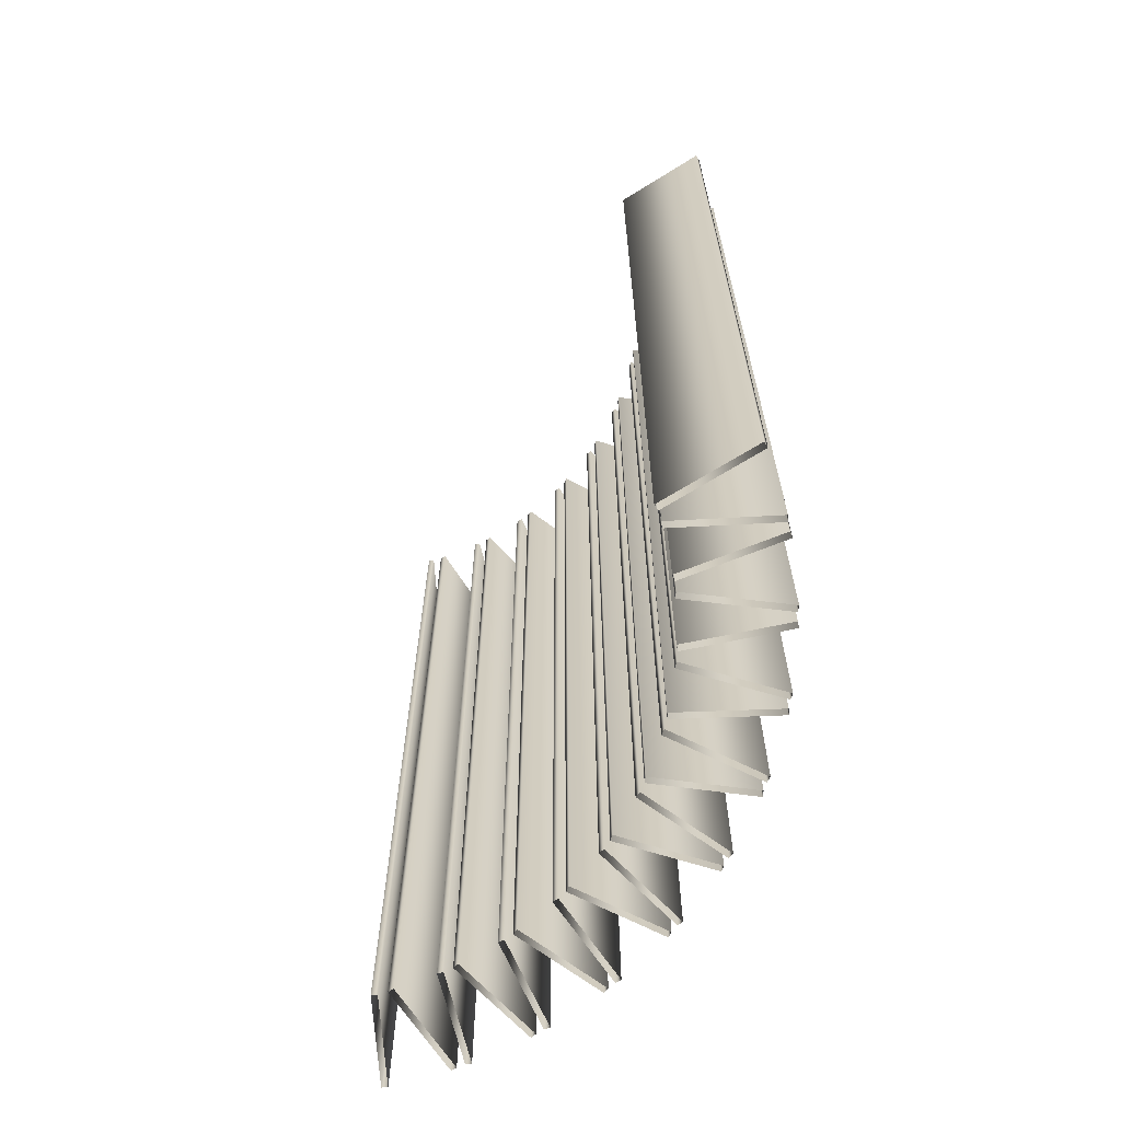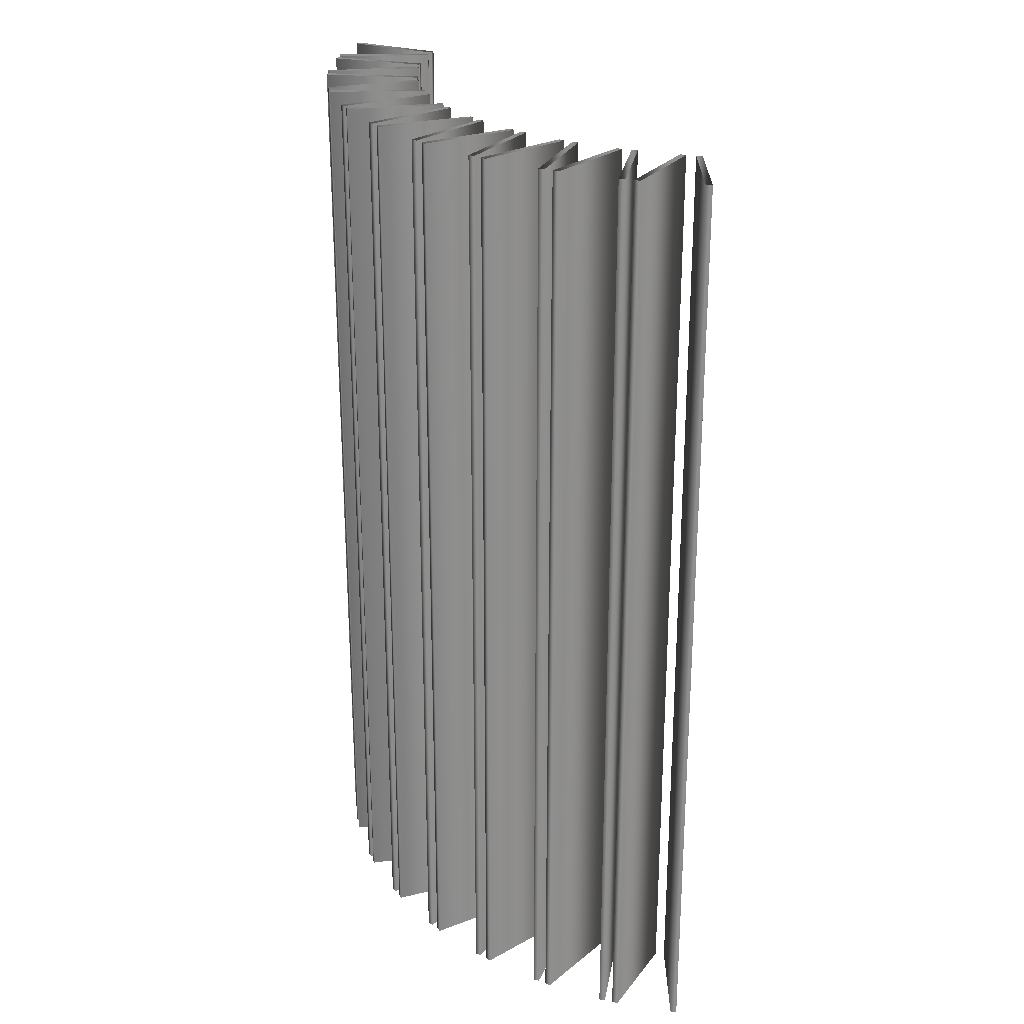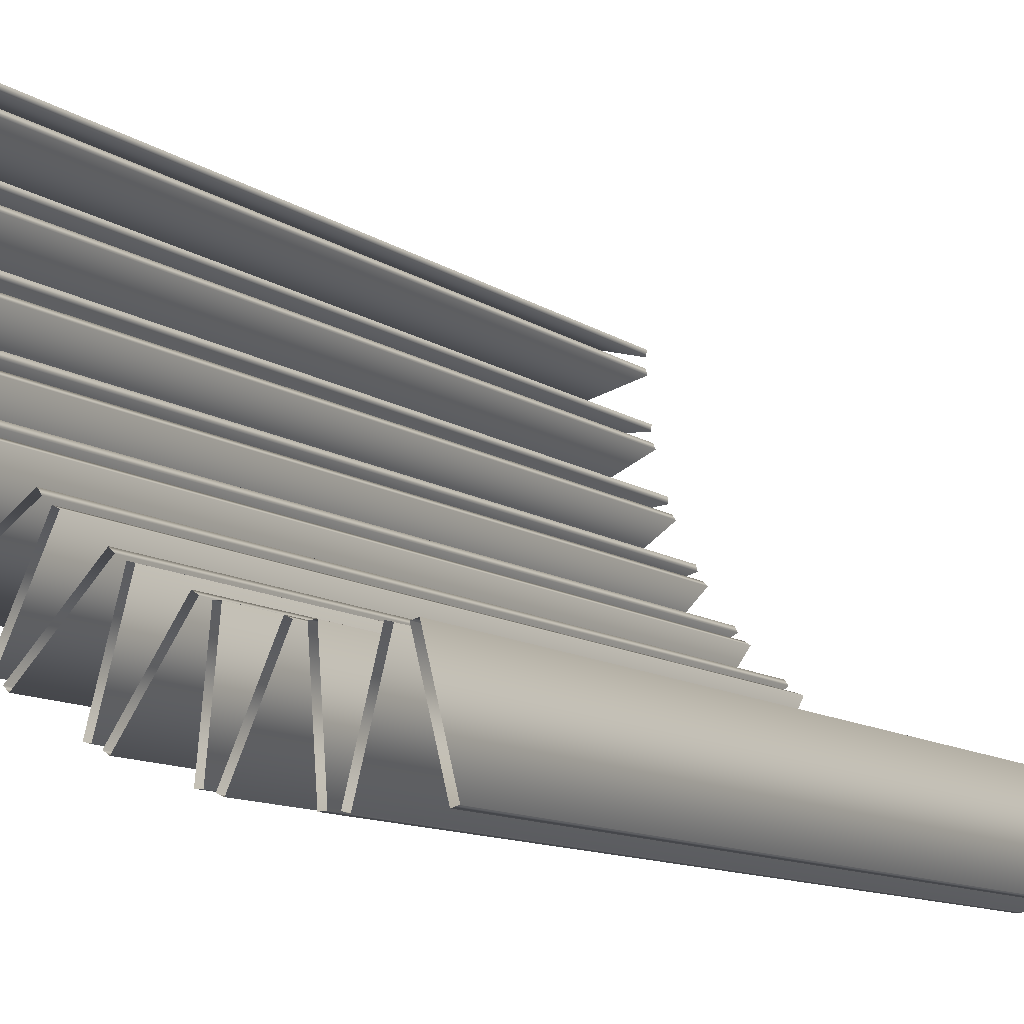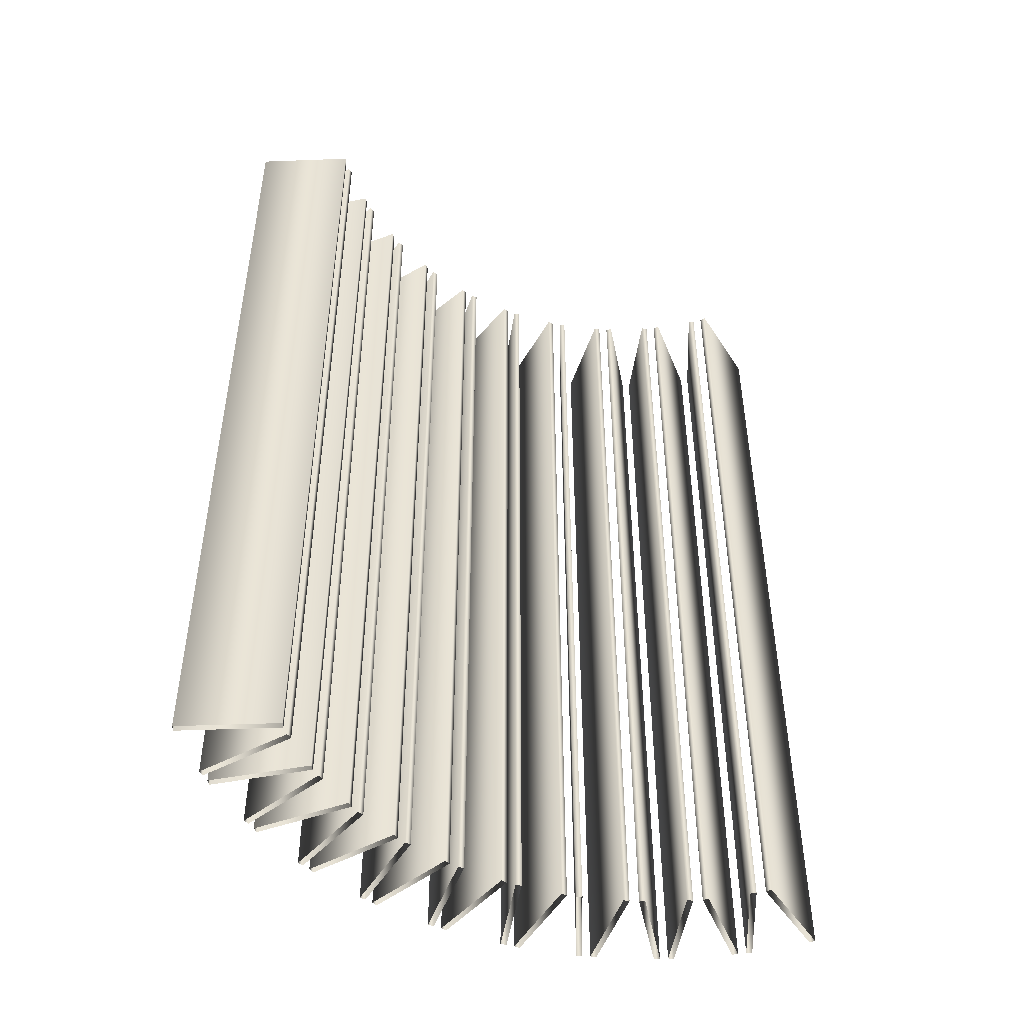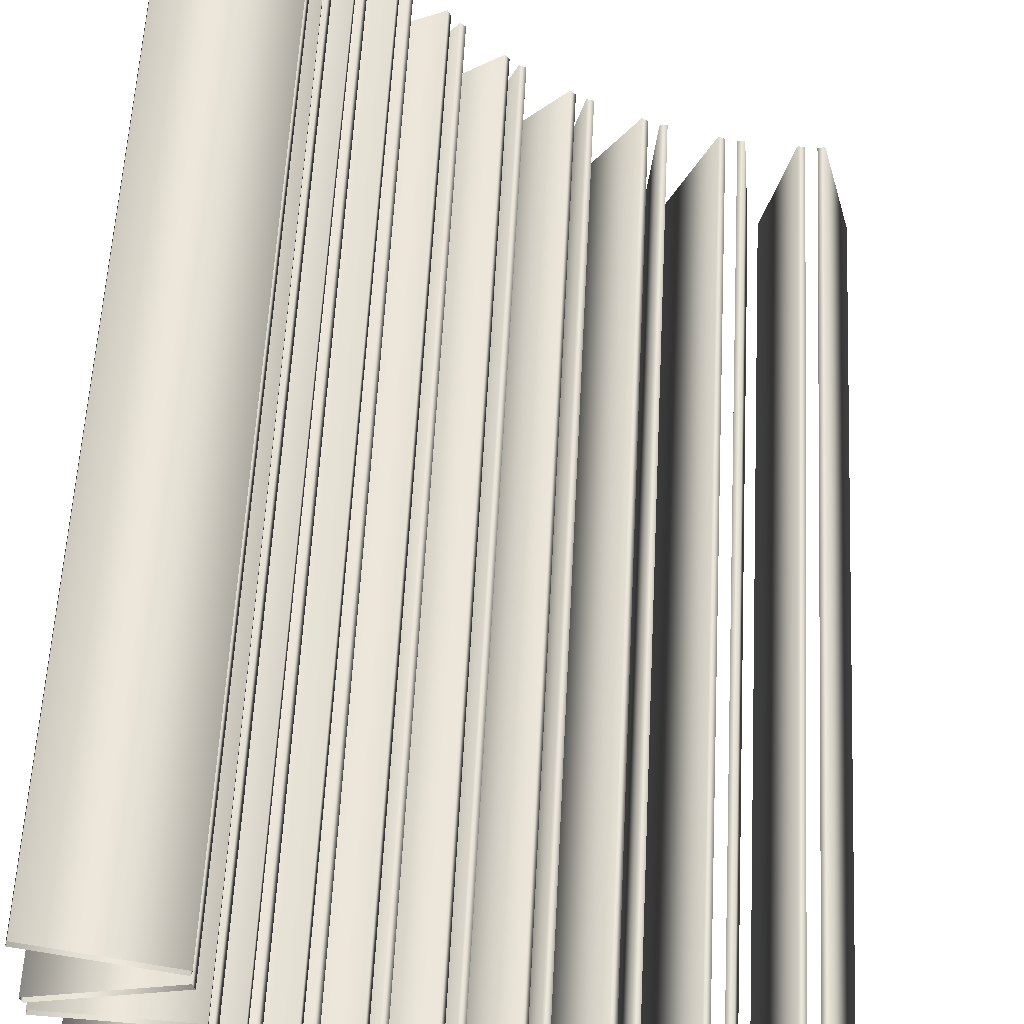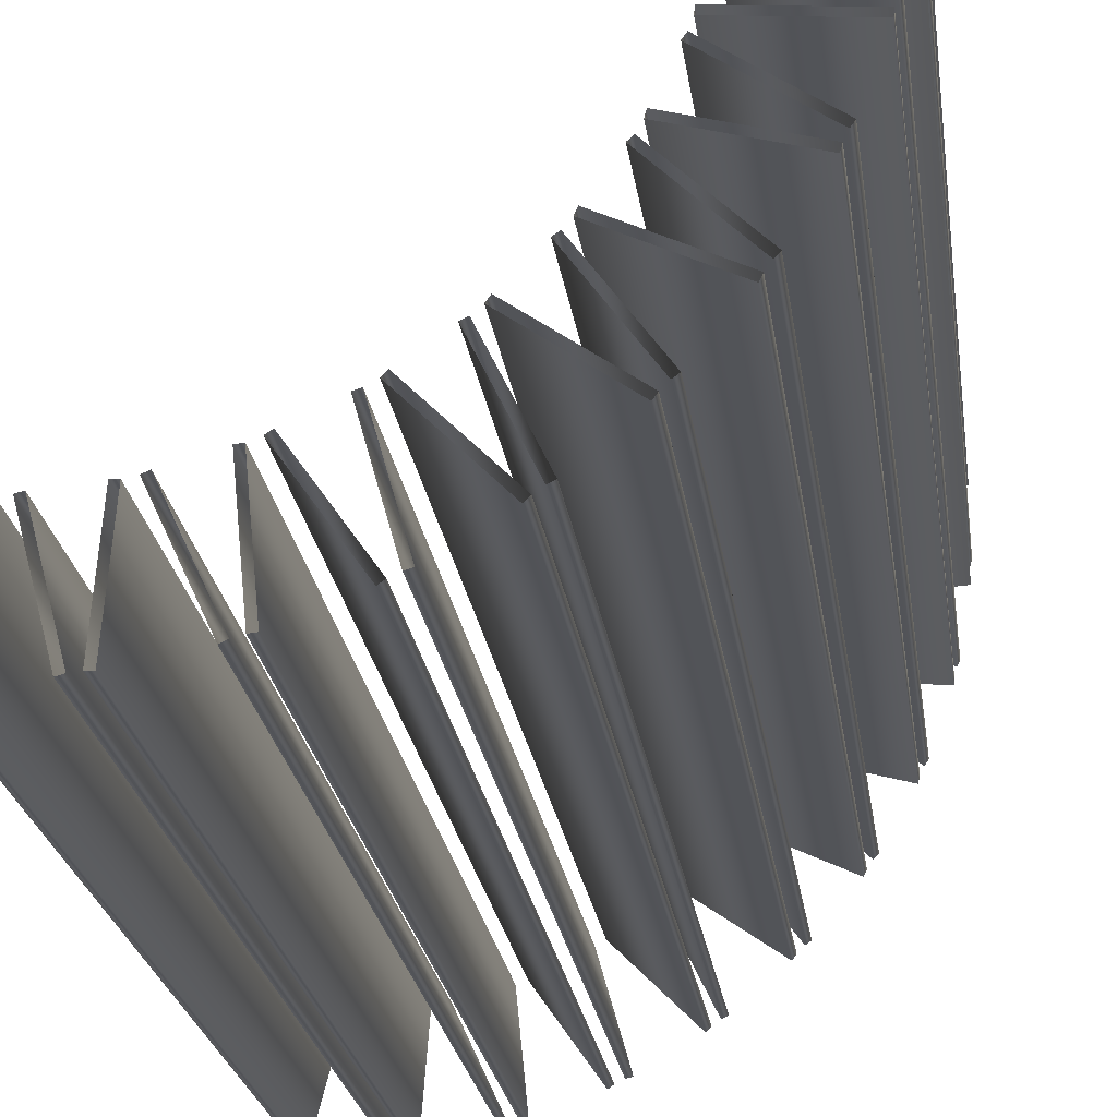
<metadata>
{"format":"obj","ext":"obj","renderer":"f3d","projection":"perspective","resolution":1024,"background":"white","views":[{"elev":-65.8,"azim":17.6,"up":"+Y"},{"elev":25.3,"azim":-166.0,"up":"+Y"},{"elev":-10.5,"azim":-149.2,"up":"+Z"},{"elev":-47.3,"azim":-73.3,"up":"+Y"},{"elev":54.9,"azim":-177.2,"up":"+Z"},{"elev":-23.1,"azim":7.5,"up":"+Z"}]}
</metadata>
<code>
v 1.485 3 -0.09624
v 1.485 0 -0.09624
v 1.485 3 0.09624
v 1.485 0 0.09624
v 1.48 3 -0.1156
v 1.48 0 -0.1156
v 1.48 3 0.1156
v 1.48 0 0.1156
v 1.479 3 -0.1623
v 1.479 0 -0.1623
v 1.477 3 -0.1424
v 1.477 0 -0.1424
v 1.446 3 -0.3519
v 1.446 0 -0.3519
v 1.437 3 -0.3701
v 1.437 0 -0.3701
v 1.43 3 -0.3961
v 1.43 0 -0.3961
v 1.429 3 -0.416
v 1.429 0 -0.416
v 1.363 3 -0.5969
v 1.363 0 -0.5969
v 1.352 3 -0.6134
v 1.352 0 -0.6134
v 1.34 3 -0.6378
v 1.34 0 -0.6378
v 1.335 3 -0.657
v 1.335 0 -0.657
v 1.239 3 -0.8239
v 1.239 0 -0.8239
v 1.225 3 -0.8382
v 1.225 0 -0.8382
v 1.21 3 -0.8602
v 1.21 0 -0.8602
v 1.201 3 -0.8783
v 1.201 0 -0.8783
v 1.172 3 -0.01532
v 1.172 0 -0.01532
v 1.172 3 0.01532
v 1.172 0 0.01532
v 1.167 3 -0.03469
v 1.167 0 -0.03469
v 1.167 3 0.03469
v 1.167 0 0.03469
v 1.157 3 -0.1878
v 1.157 0 -0.1878
v 1.155 3 -0.1679
v 1.155 0 -0.1679
v 1.151 3 -0.218
v 1.151 0 -0.218
v 1.143 3 -0.2362
v 1.143 0 -0.2362
v 1.109 3 -0.3653
v 1.109 0 -0.3653
v 1.107 3 -0.3852
v 1.107 0 -0.3852
v 1.096 3 -0.4141
v 1.096 0 -0.4141
v 1.085 3 -0.4305
v 1.085 0 -0.4305
v 1.078 3 -1.026
v 1.078 0 -1.026
v 1.061 3 -1.038
v 1.061 0 -1.038
v 1.042 3 -1.057
v 1.042 0 -1.057
v 1.031 3 -1.073
v 1.031 0 -1.073
v 1.029 3 -0.5518
v 1.029 0 -0.5518
v 1.023 3 -0.5711
v 1.023 0 -0.5711
v 1.008 3 -0.5976
v 1.008 0 -0.5976
v 0.9939 3 -0.6119
v 0.9939 0 -0.6119
v 0.9175 3 -0.7215
v 0.9175 0 -0.7215
v 0.9089 3 -0.7396
v 0.9089 0 -0.7396
v 0.8892 3 -0.7631
v 0.8892 0 -0.7631
v 0.8836 3 -1.197
v 0.8836 0 -1.197
v 0.873 3 -0.7748
v 0.873 0 -0.7748
v 0.8656 3 -1.206
v 0.8656 0 -1.206
v 0.8436 3 -1.221
v 0.8436 0 -1.221
v 0.8294 3 -1.235
v 0.8294 0 -1.235
v 0.7787 3 -0.8695
v 0.7787 0 -0.8695
v 0.7671 3 -0.8858
v 0.7671 0 -0.8858
v 0.7437 3 -0.9056
v 0.7437 0 -0.9056
v 0.7256 3 -0.9142
v 0.7256 0 -0.9142
v 0.663 3 -1.332
v 0.663 0 -1.332
v 0.6437 3 -1.337
v 0.6437 0 -1.337
v 0.6194 3 -1.349
v 0.6194 0 -1.349
v 0.6163 3 -0.9912
v 0.6163 0 -0.9912
v 0.603 3 -1.36
v 0.603 0 -1.36
v 0.6021 3 -1.005
v 0.6021 0 -1.005
v 0.5756 3 -1.021
v 0.5756 0 -1.021
v 0.5564 3 -1.026
v 0.5564 0 -1.026
v 0.4354 3 -1.083
v 0.4354 0 -1.083
v 0.4223 3 -1.427
v 0.4223 0 -1.427
v 0.4189 3 -1.094
v 0.4189 0 -1.094
v 0.4024 3 -1.429
v 0.4024 0 -1.429
v 0.3902 3 -1.105
v 0.3902 0 -1.105
v 0.3765 3 -1.436
v 0.3765 0 -1.436
v 0.3703 3 -1.107
v 0.3703 0 -1.107
v 0.3583 3 -1.444
v 0.3583 0 -1.444
v 0.2413 3 -1.142
v 0.2413 0 -1.142
v 0.2231 3 -1.15
v 0.2231 0 -1.15
v 0.193 3 -1.156
v 0.193 0 -1.156
v 0.173 3 -1.154
v 0.173 0 -1.154
v 0.1689 3 -1.478
v 0.1689 0 -1.478
v 0.149 3 -1.477
v 0.149 0 -1.477
v 0.1222 3 -1.479
v 0.1222 0 -1.479
v 0.1029 3 -1.484
v 0.1029 0 -1.484
v 0.03989 3 -1.167
v 0.03989 0 -1.167
v 0.02055 3 -1.172
v 0.02055 0 -1.172
v -0.01009 3 -1.172
v -0.01009 0 -1.172
v -0.02948 3 -1.167
v -0.02948 0 -1.167
v -0.08961 3 -1.485
v -0.08961 0 -1.485
v -0.109 3 -1.48
v -0.109 0 -1.48
f 6 42 41 5
f 42 38 37 41
f 38 2 1 37
f 2 6 5 1
f 16 52 51 15
f 52 50 49 51
f 50 14 13 49
f 14 16 15 13
f 24 60 59 23
f 60 58 57 59
f 58 22 21 57
f 22 24 23 21
f 32 76 75 31
f 76 74 73 75
f 74 30 29 73
f 30 32 31 29
f 64 86 85 63
f 86 82 81 85
f 82 62 61 81
f 62 64 63 61
f 88 100 99 87
f 100 98 97 99
f 98 84 83 97
f 84 88 87 83
f 104 116 115 103
f 116 114 113 115
f 114 102 101 113
f 102 104 103 101
f 124 130 129 123
f 130 126 125 129
f 126 120 119 125
f 120 124 123 119
f 144 140 139 143
f 140 138 137 139
f 138 142 141 137
f 142 144 143 141
f 160 156 155 159
f 156 154 153 155
f 154 158 157 153
f 158 160 159 157
f 8 4 3 7
f 4 40 39 3
f 40 44 43 39
f 44 8 7 43
f 12 10 9 11
f 10 46 45 9
f 46 48 47 45
f 48 12 11 47
f 18 20 19 17
f 20 56 55 19
f 56 54 53 55
f 54 18 17 53
f 26 28 27 25
f 28 72 71 27
f 72 70 69 71
f 70 26 25 69
f 34 36 35 33
f 36 80 79 35
f 80 78 77 79
f 78 34 33 77
f 66 68 67 65
f 68 96 95 67
f 96 94 93 95
f 94 66 65 93
f 90 92 91 89
f 92 112 111 91
f 112 108 107 111
f 108 90 89 107
f 106 110 109 105
f 110 122 121 109
f 122 118 117 121
f 118 106 105 117
f 128 132 131 127
f 132 136 135 131
f 136 134 133 135
f 134 128 127 133
f 146 148 147 145
f 148 152 151 147
f 152 150 149 151
f 150 146 145 149

</code>
